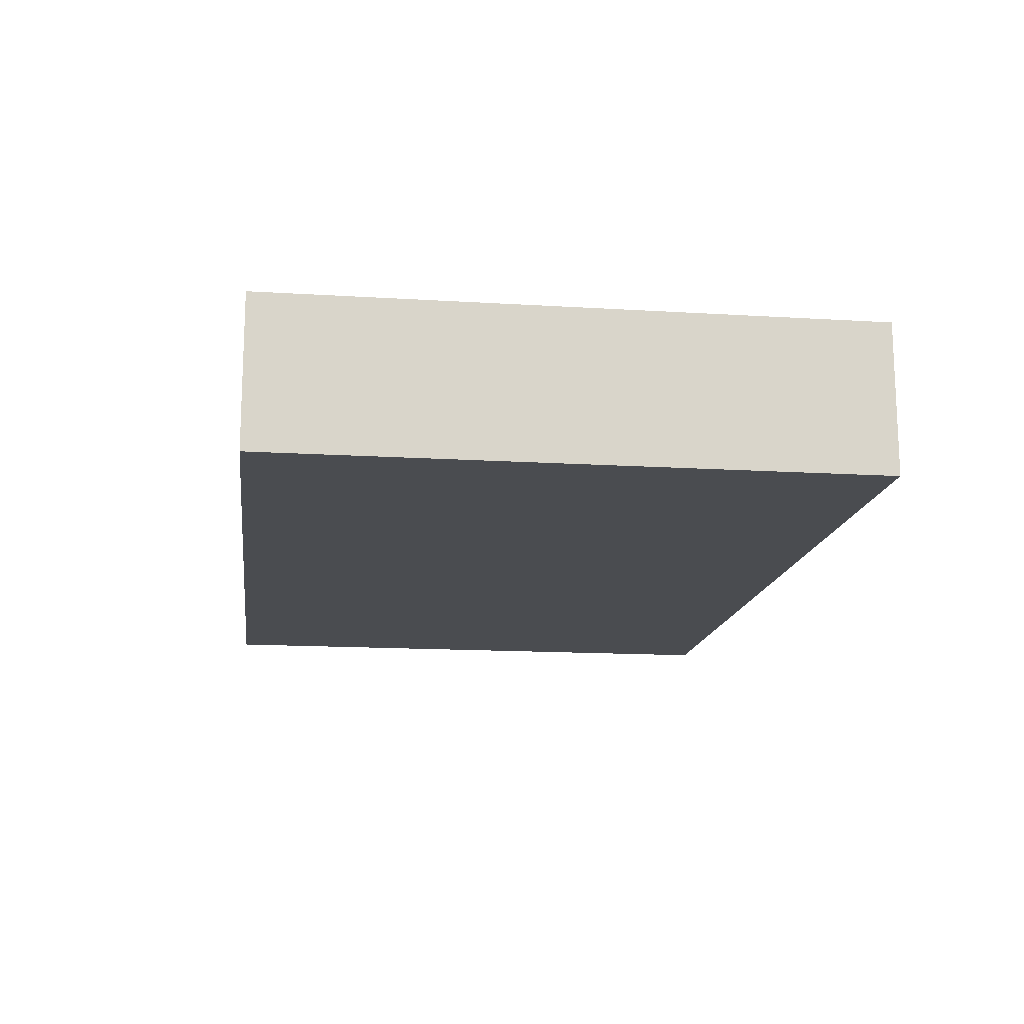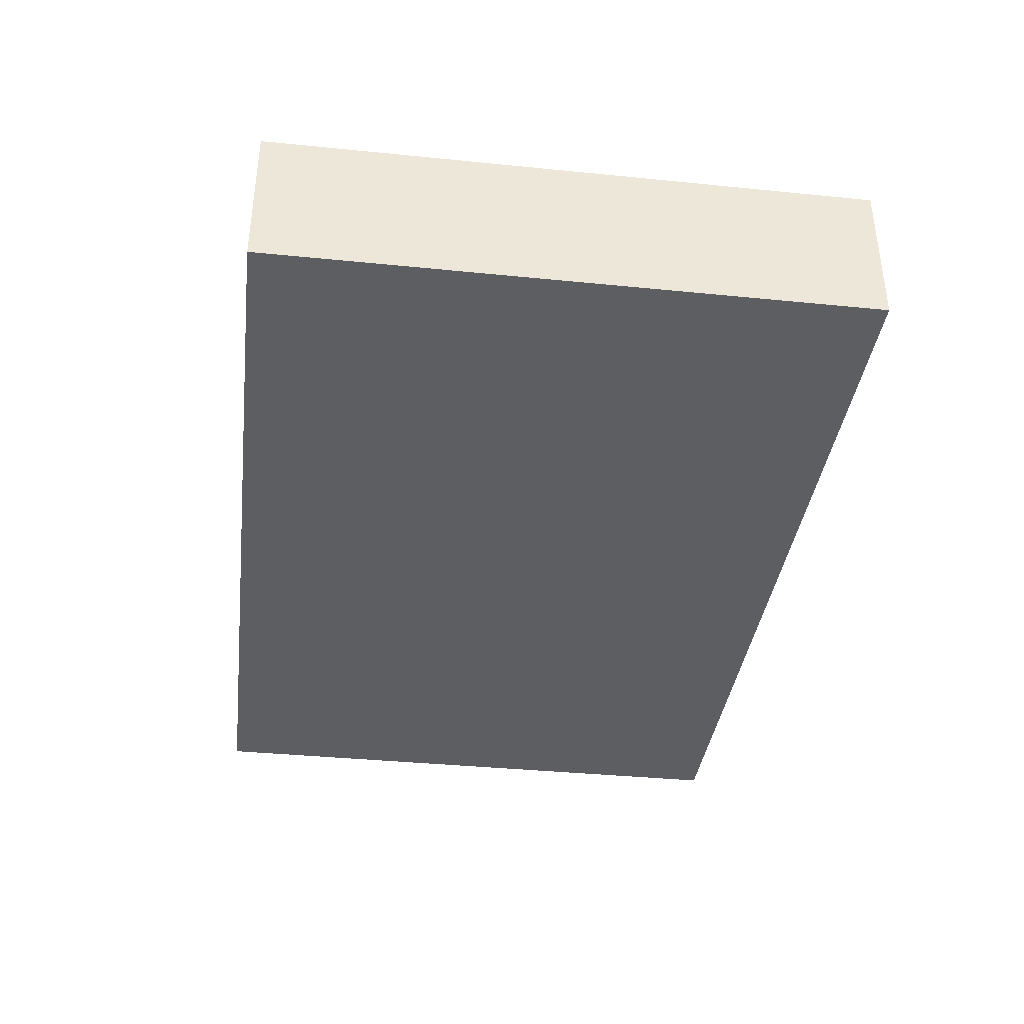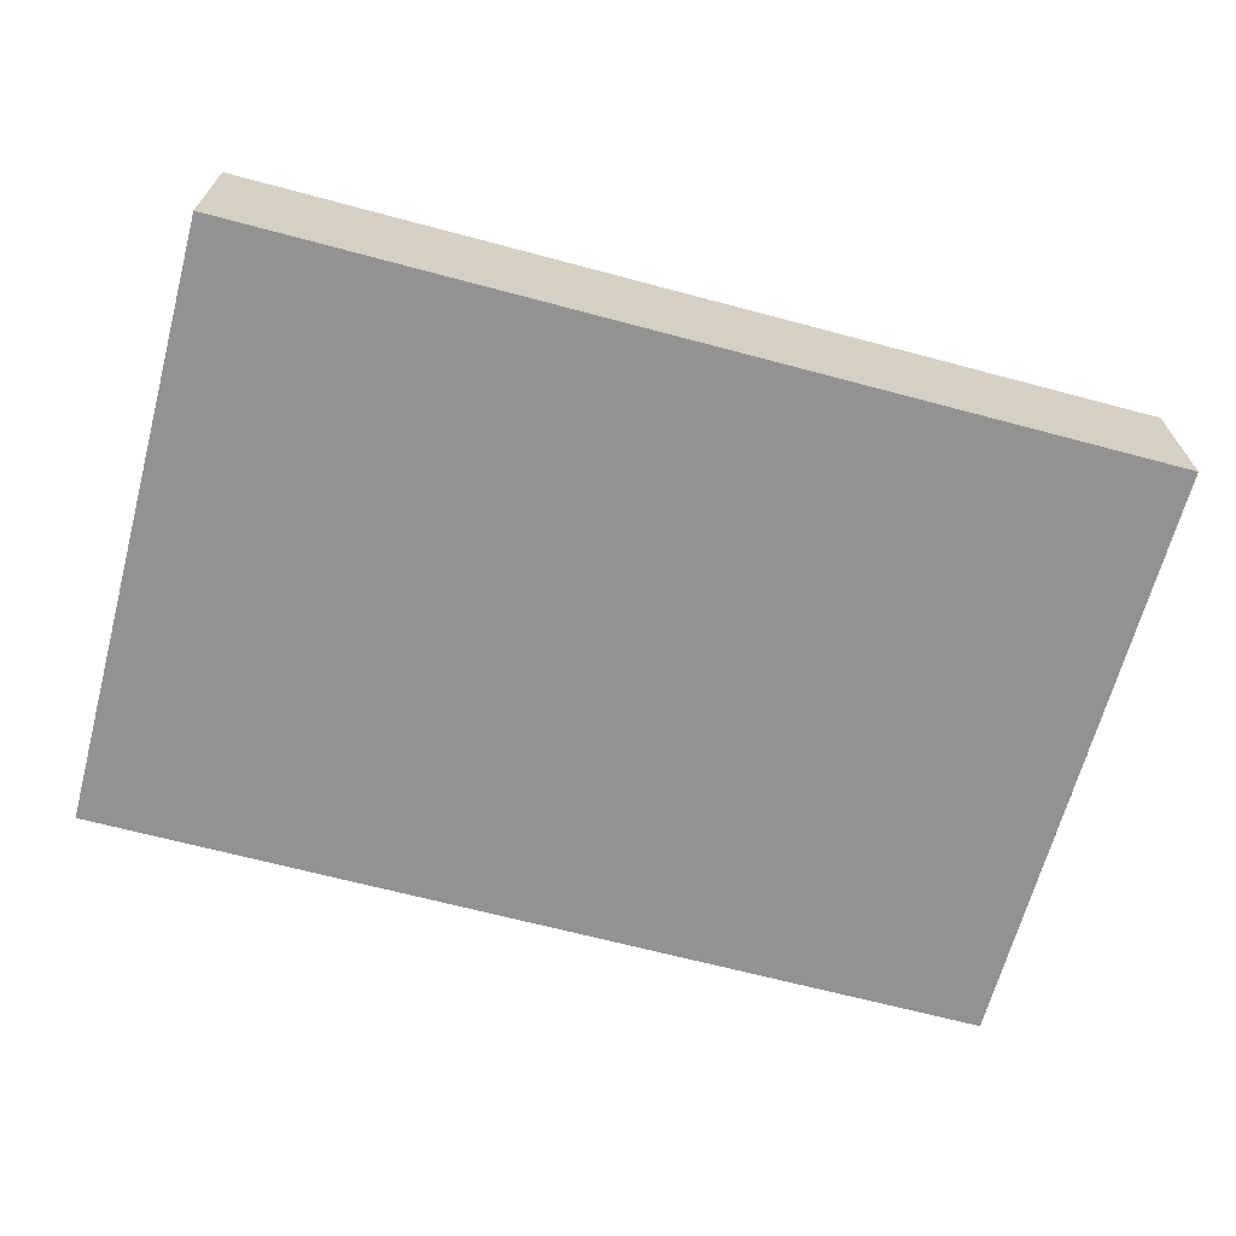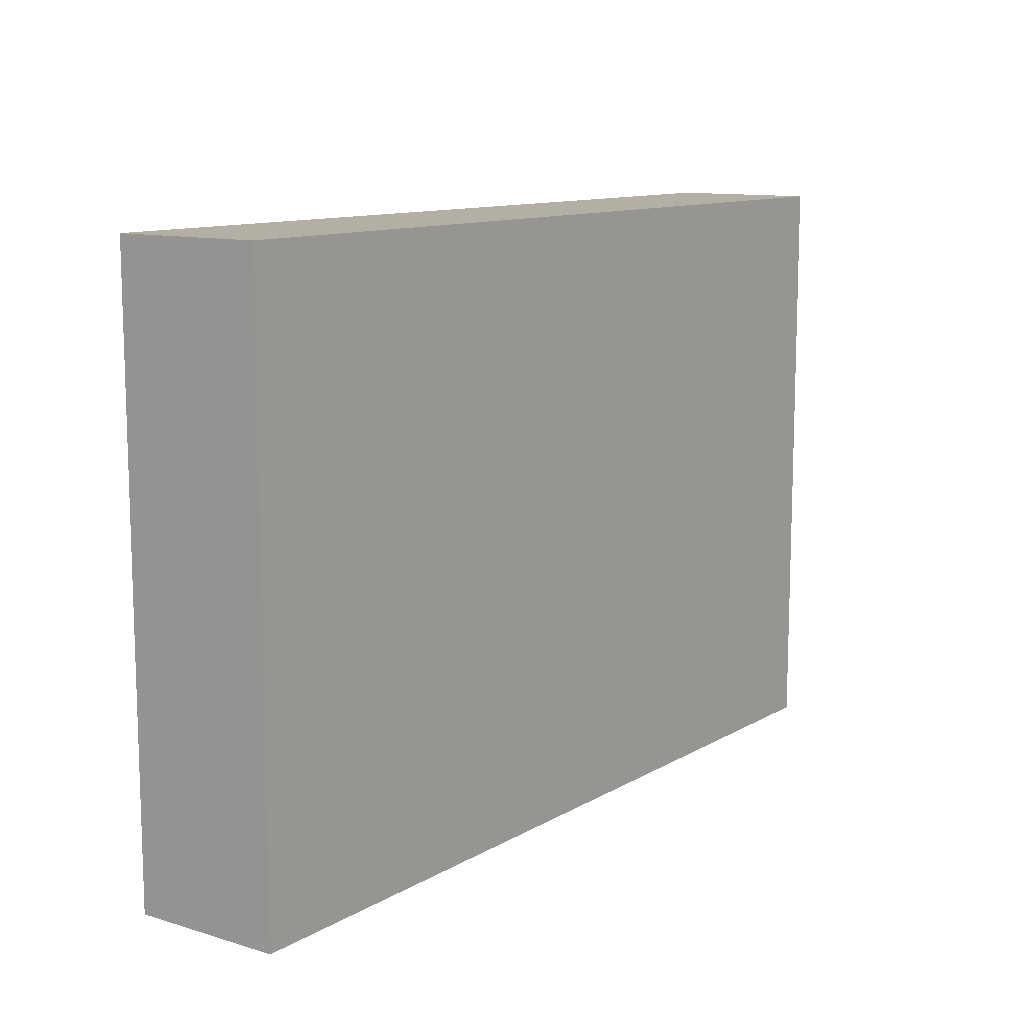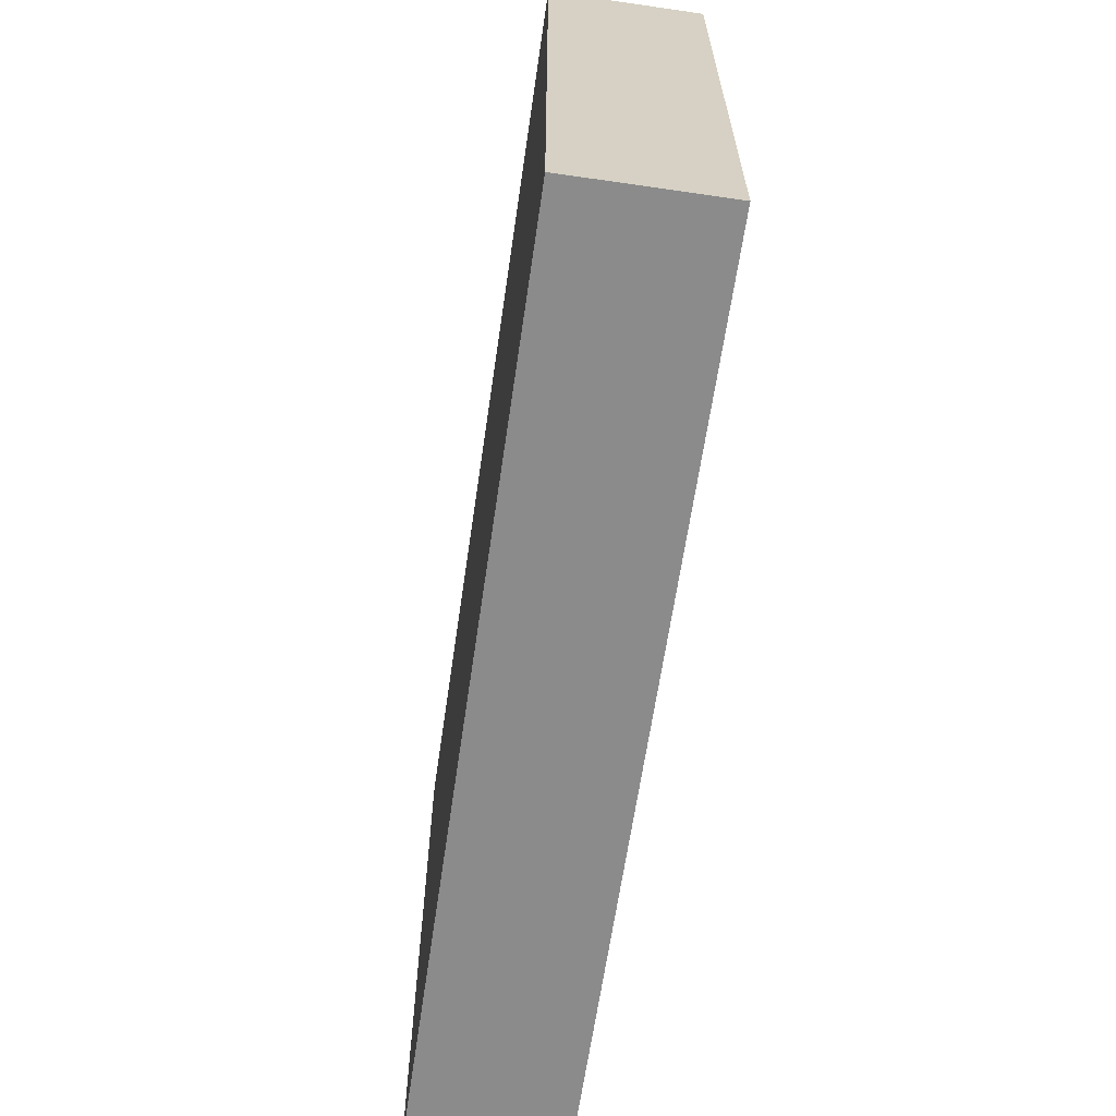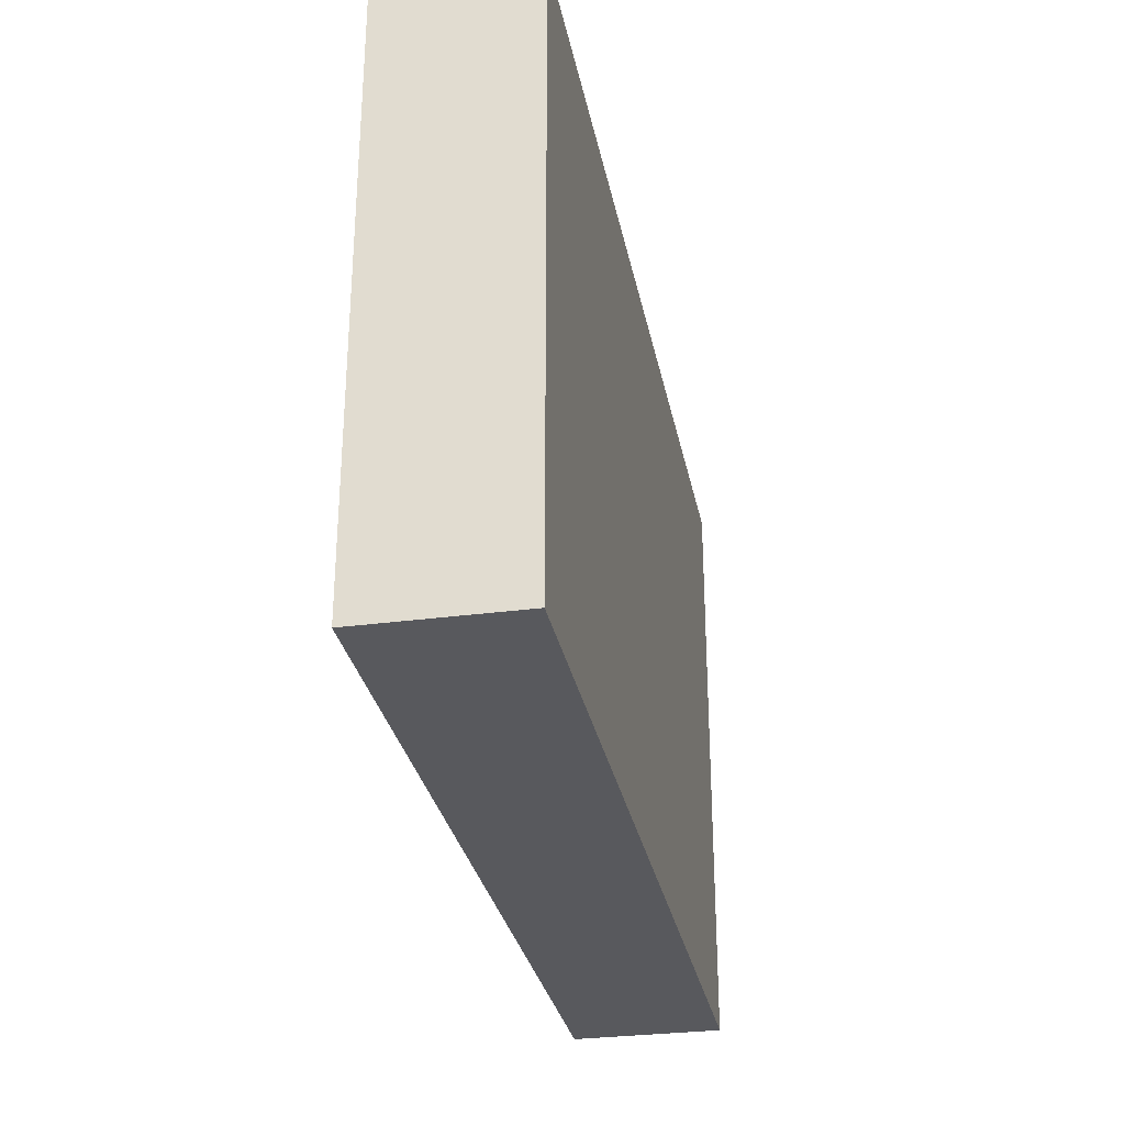
<metadata>
{"format":"obj","ext":"obj","renderer":"f3d","projection":"perspective","resolution":1024,"background":"white","views":[{"elev":-15.0,"azim":82.5,"up":"+Z"},{"elev":-37.6,"azim":82.7,"up":"+Z"},{"elev":-66.5,"azim":165.0,"up":"+Z"},{"elev":11.3,"azim":-53.9,"up":"+Y"},{"elev":-63.9,"azim":81.7,"up":"+Y"},{"elev":-30.1,"azim":-79.0,"up":"+Y"}]}
</metadata>
<code>
v -3 0 0.5
v -3 0 -0.5
v -3 4 0.5
v -3 4 -0.5
v 3 0 0.5
v 3 0 -0.5
v 3 4 0.5
v 3 4 -0.5
v -3 0 0.5
v -3 4 0.5
v 3 0 0.5
v 3 4 0.5
v -3 0 -0.5
v -3 4 -0.5
v 3 0 -0.5
v 3 4 -0.5
v -3 0 0.5
v 3 0 0.5
v -3 0 -0.5
v 3 0 -0.5
v -3 4 0.5
v 3 4 0.5
v -3 4 -0.5
v 3 4 -0.5
f 3 2 1
f 4 2 3
f 5 6 7
f 7 6 8
f 11 10 9
f 12 10 11
f 13 14 15
f 15 14 16
f 19 18 17
f 20 18 19
f 21 22 23
f 23 22 24

</code>
